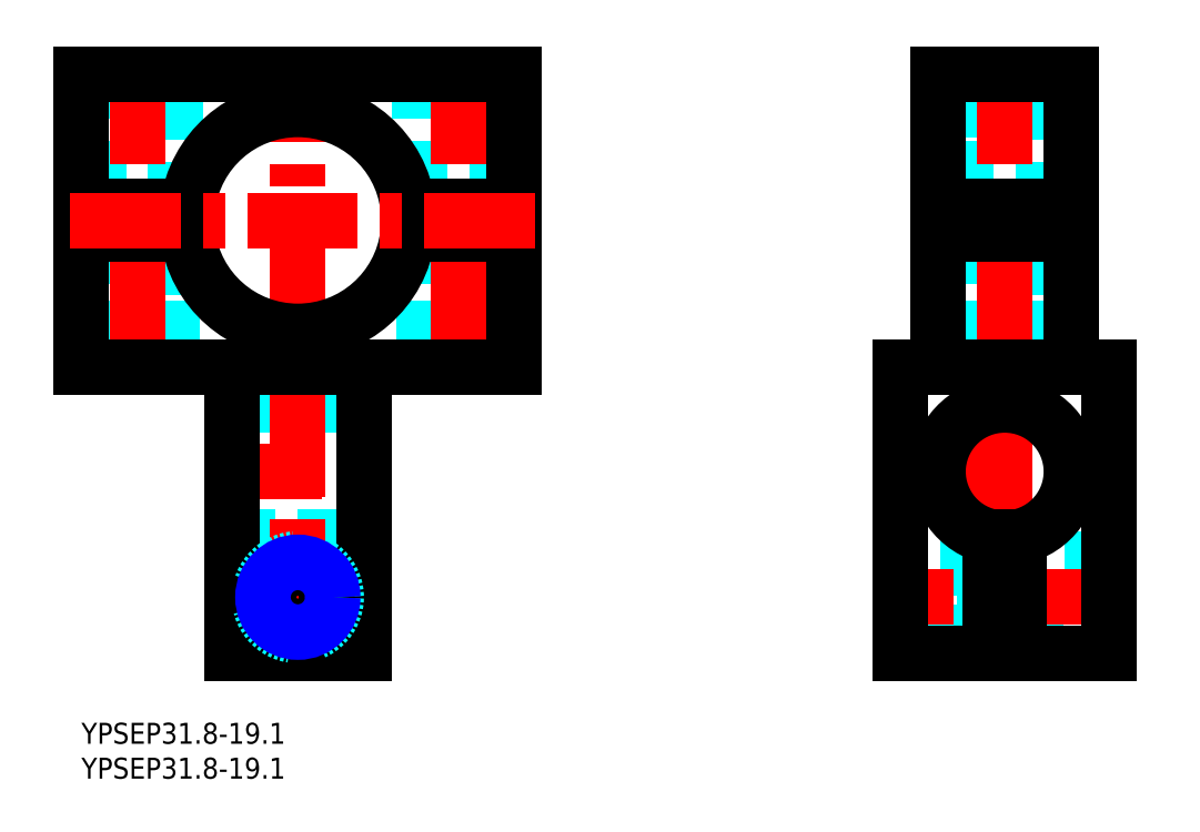
<metadata>
{"format":"dxf","ext":"dxf","renderer":"ezdxf+matplotlib","layout":"modelspace","background":"white","min_lineweight":24,"dpi":150}
</metadata>
<code>
0
SECTION
2
ENTITIES
0
INSERT
8
MSM_CONTINUOUS
2
*U40
10
0
20
0
30
0
0
INSERT
8
MSM_CONTINUOUS
2
*U41
10
0
20
0
30
0
0
LINE
8
MSM_DASHED
10
3.812
20
69.19
30
0
11
3.812
21
51.81
31
0
0
LINE
8
MSM_DASHED
10
12.19
20
51.81
30
0
11
12.19
21
69.19
31
0
0
LINE
8
MSM_DASHED
10
49.81
20
69.19
30
0
11
49.81
21
51.81
31
0
0
LINE
8
MSM_DASHED
10
58.19
20
51.81
30
0
11
58.19
21
69.19
31
0
0
LINE
8
MSM_DASHED
10
12.19
20
69.19
30
0
11
13
21
70
31
0
0
LINE
8
MSM_DASHED
10
3
20
70
30
0
11
3.812
21
69.19
31
0
0
LINE
8
MSM_DASHED
10
12.19
20
69.19
30
0
11
3.812
21
69.19
31
0
0
LINE
8
MSM_DASHED
10
3.812
20
51.81
30
0
11
3
21
51
31
0
0
LINE
8
MSM_DASHED
10
13
20
51
30
0
11
12.19
21
51.81
31
0
0
LINE
8
MSM_DASHED
10
12.19
20
51.81
30
0
11
3.812
21
51.81
31
0
0
LINE
8
MSM_DASHED
10
49.81
20
51.81
30
0
11
49
21
51
31
0
0
LINE
8
MSM_DASHED
10
59
20
51
30
0
11
58.19
21
51.81
31
0
0
LINE
8
MSM_DASHED
10
58.19
20
51.81
30
0
11
49.81
21
51.81
31
0
0
LINE
8
MSM_DASHED
10
58.19
20
69.19
30
0
11
59
21
70
31
0
0
LINE
8
MSM_DASHED
10
49
20
70
30
0
11
49.81
21
69.19
31
0
0
LINE
8
MSM_DASHED
10
58.19
20
69.19
30
0
11
49.81
21
69.19
31
0
0
LINE
8
MSM_DASHED
10
21.5
20
26.66
30
0
11
40.5
21
26.66
31
0
0
LINE
8
MSM_DASHED
10
40.5
20
45.55
30
0
11
21.5
21
45.55
31
0
0
LINE
8
MSM_DASHED
10
59
20
70
30
0
11
59
21
51
31
0
0
LINE
8
MSM_DASHED
10
49
20
70
30
0
11
49
21
51
31
0
0
LINE
8
MSM_DASHED
10
13
20
70
30
0
11
13
21
51
31
0
0
LINE
8
MSM_DASHED
10
3
20
70
30
0
11
3
21
51
31
0
0
LINE
8
MSM_DASHED
10
2.5
20
93
30
0
11
2.5
21
74
31
0
0
LINE
8
MSM_DASHED
10
13.5
20
74
30
0
11
13.5
21
93
31
0
0
LINE
8
MSM_DASHED
10
48.5
20
93
30
0
11
48.5
21
74
31
0
0
LINE
8
MSM_DASHED
10
59.5
20
74
30
0
11
59.5
21
93
31
0
0
LINE
8
MSM_CENTER
10
23.5
20
18
30
0
11
38.5
21
18
31
0
0
LINE
8
MSM_CENTER
10
31
20
7
30
0
11
31
21
96
31
0
0
LINE
8
MSM_CENTER
10
18.5
20
36
30
0
11
43.5
21
36
31
0
0
LINE
8
MSM_CENTER
10
54
20
96
30
0
11
54
21
48
31
0
0
LINE
8
MSM_CENTER
10
8
20
96
30
0
11
8
21
48
31
0
0
LINE
8
MSM_CONTINUOUS
10
62
20
51
30
0
11
62
21
70
31
0
0
ARC
8
MSM_CONTINUOUS
10
31
20
72
30
0
40
15.9
50
187.2
51
352.8
0
LINE
8
MSM_CONTINUOUS
10
46.77
20
70
30
0
11
62
21
70
31
0
0
LINE
8
MSM_CONTINUOUS
10
7.1e-15
20
51
30
0
11
7.1e-15
21
70
31
0
0
LINE
8
MSM_CONTINUOUS
10
7.1e-15
20
51
30
0
11
62
21
51
31
0
0
LINE
8
MSM_CONTINUOUS
10
7.1e-15
20
70
30
0
11
15.23
21
70
31
0
0
LINE
8
MSM_CONTINUOUS
10
21.5
20
10
30
0
11
21.5
21
51
31
0
0
LINE
8
MSM_CONTINUOUS
10
21.5
20
10
30
0
11
40.5
21
10
31
0
0
LINE
8
MSM_CONTINUOUS
10
40.5
20
10
30
0
11
40.5
21
51
31
0
0
CIRCLE
8
MSM_DASHED
10
31
20
18
30
0
40
5.5
0
ARC
8
MSM_CONTINUOUS
10
31
20
72
30
0
40
15.9
50
7.226
51
172.8
0
LINE
8
MSM_CONTINUOUS
10
46.77
20
74
30
0
11
62
21
74
31
0
0
LINE
8
MSM_CONTINUOUS
10
62
20
93
30
0
11
62
21
74
31
0
0
LINE
8
MSM_CONTINUOUS
10
7.1e-15
20
93
30
0
11
62
21
93
31
0
0
LINE
8
MSM_CONTINUOUS
10
7.1e-15
20
93
30
0
11
7.1e-15
21
74
31
0
0
LINE
8
MSM_CONTINUOUS
10
7.1e-15
20
74
30
0
11
15.23
21
74
31
0
0
LINE
8
MSM_DASHED
10
129.4
20
22.19
30
0
11
118
21
22.19
31
0
0
LINE
8
MSM_DASHED
10
118
20
13.81
30
0
11
129.4
21
13.81
31
0
0
LINE
8
MSM_DASHED
10
118
20
13.81
30
0
11
118
21
22.19
31
0
0
LINE
8
MSM_DASHED
10
118
20
22.19
30
0
11
117.2
21
23
31
0
0
LINE
8
MSM_DASHED
10
117.2
20
13
30
0
11
118
21
13.81
31
0
0
LINE
8
MSM_DASHED
10
129.4
20
13.81
30
0
11
129.4
21
22.19
31
0
0
LINE
8
MSM_DASHED
10
129.4
20
13.81
30
0
11
130.2
21
13
31
0
0
LINE
8
MSM_DASHED
10
130.2
20
23
30
0
11
129.4
21
22.19
31
0
0
LINE
8
MSM_DASHED
10
147.2
20
23.5
30
0
11
134.2
21
23.5
31
0
0
LINE
8
MSM_DASHED
10
134.2
20
12.5
30
0
11
147.2
21
12.5
31
0
0
LINE
8
MSM_DASHED
10
122.7
20
56.1
30
0
11
141.7
21
56.1
31
0
0
LINE
8
MSM_DASHED
10
128
20
69.19
30
0
11
128
21
51.81
31
0
0
LINE
8
MSM_DASHED
10
136.4
20
51.81
30
0
11
136.4
21
69.19
31
0
0
LINE
8
MSM_DASHED
10
128
20
51.81
30
0
11
127.2
21
51
31
0
0
LINE
8
MSM_DASHED
10
137.2
20
51
30
0
11
136.4
21
51.81
31
0
0
LINE
8
MSM_DASHED
10
136.4
20
51.81
30
0
11
128
21
51.81
31
0
0
LINE
8
MSM_DASHED
10
136.4
20
69.19
30
0
11
137.2
21
70
31
0
0
LINE
8
MSM_DASHED
10
127.2
20
70
30
0
11
128
21
69.19
31
0
0
LINE
8
MSM_DASHED
10
136.4
20
69.19
30
0
11
128
21
69.19
31
0
0
LINE
8
MSM_DASHED
10
127.2
20
70
30
0
11
127.2
21
51
31
0
0
LINE
8
MSM_DASHED
10
137.2
20
70
30
0
11
137.2
21
51
31
0
0
LINE
8
MSM_DASHED
10
130.2
20
23
30
0
11
117.2
21
23
31
0
0
LINE
8
MSM_DASHED
10
130.2
20
13
30
0
11
117.2
21
13
31
0
0
LINE
8
MSM_DASHED
10
141.7
20
87.9
30
0
11
122.7
21
87.9
31
0
0
LINE
8
MSM_DASHED
10
126.7
20
93
30
0
11
126.7
21
74
31
0
0
LINE
8
MSM_DASHED
10
137.7
20
74
30
0
11
137.7
21
93
31
0
0
LINE
8
MSM_CENTER
10
119.7
20
72
30
0
11
144.7
21
72
31
0
0
LINE
8
MSM_CENTER
10
150.2
20
18
30
0
11
131.5
21
18
31
0
0
LINE
8
MSM_CENTER
10
150.2
20
18
30
0
11
114.2
21
18
31
0
0
LINE
8
MSM_CENTER
10
119.7
20
36
30
0
11
144.8
21
36
31
0
0
LINE
8
MSM_CENTER
10
132.2
20
96
30
0
11
132.2
21
7
31
0
0
LINE
8
MSM_CONTINUOUS
10
134.2
20
26.66
30
0
11
134.2
21
10
31
0
0
LINE
8
MSM_CONTINUOUS
10
134.2
20
10
30
0
11
147.2
21
10
31
0
0
LINE
8
MSM_CONTINUOUS
10
147.2
20
10
30
0
11
147.2
21
51
31
0
0
LINE
8
MSM_CONTINUOUS
10
117.2
20
51
30
0
11
147.2
21
51
31
0
0
LINE
8
MSM_CONTINUOUS
10
117.2
20
10
30
0
11
117.2
21
51
31
0
0
LINE
8
MSM_CONTINUOUS
10
117.2
20
10
30
0
11
130.2
21
10
31
0
0
LINE
8
MSM_CONTINUOUS
10
130.2
20
26.66
30
0
11
130.2
21
10
31
0
0
ARC
8
MSM_CONTINUOUS
10
132.2
20
36
30
0
40
9.55
50
282.1
51
257.9
0
LINE
8
MSM_CONTINUOUS
10
122.7
20
51
30
0
11
122.7
21
70
31
0
0
LINE
8
MSM_CONTINUOUS
10
141.7
20
51
30
0
11
141.7
21
70
31
0
0
LINE
8
MSM_CONTINUOUS
10
122.7
20
70
30
0
11
141.7
21
70
31
0
0
LINE
8
MSM_CONTINUOUS
10
122.7
20
93
30
0
11
141.7
21
93
31
0
0
LINE
8
MSM_CONTINUOUS
10
122.7
20
74
30
0
11
141.7
21
74
31
0
0
LINE
8
MSM_CONTINUOUS
10
141.7
20
93
30
0
11
141.7
21
74
31
0
0
LINE
8
MSM_CONTINUOUS
10
122.7
20
93
30
0
11
122.7
21
74
31
0
0
CIRCLE
8
MSM_CONTINUOUS
10
31
20
18
30
0
40
4.188
0
CIRCLE
8
MSM_NARROW
10
31
20
18
30
0
40
5
0
LINE
8
MSM_CENTER
10
65
20
72
30
0
11
-3
21
72
31
0
0
ENDSEC
0
EOF

</code>
